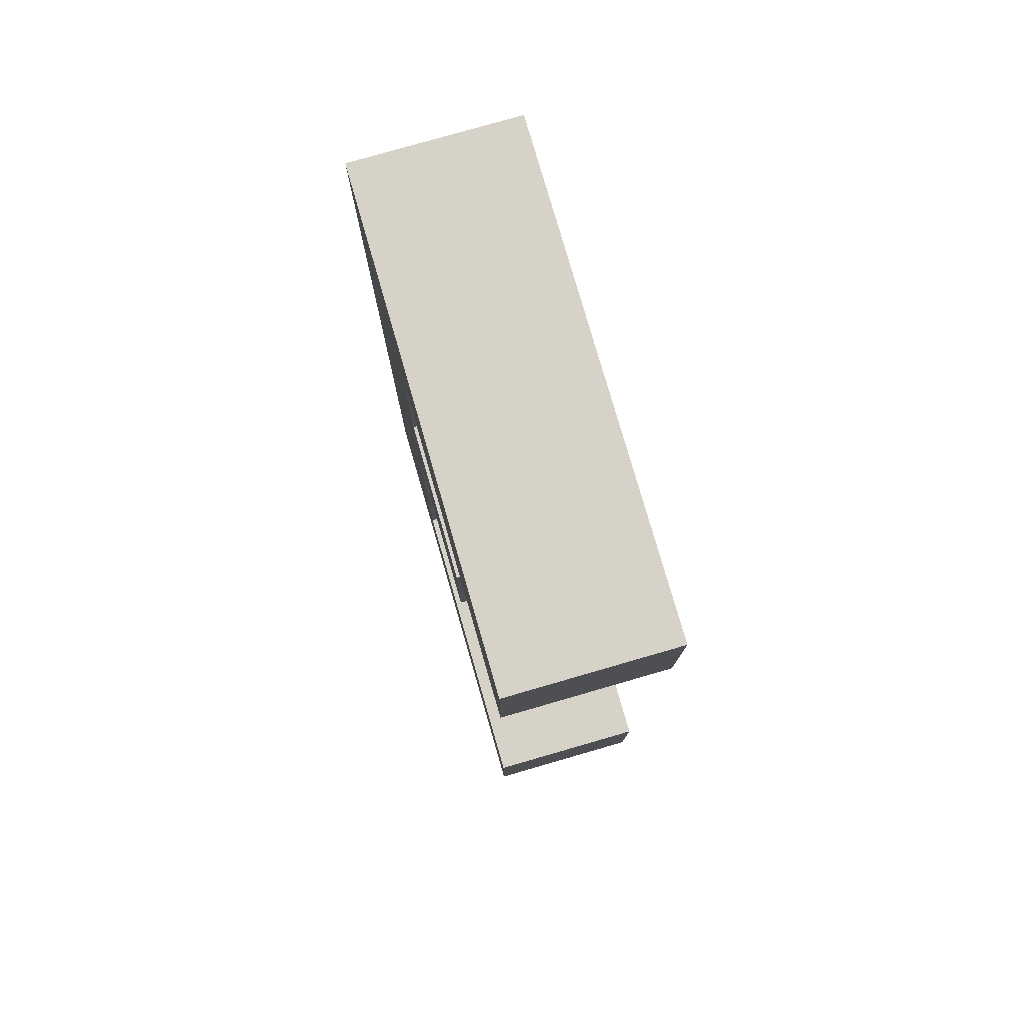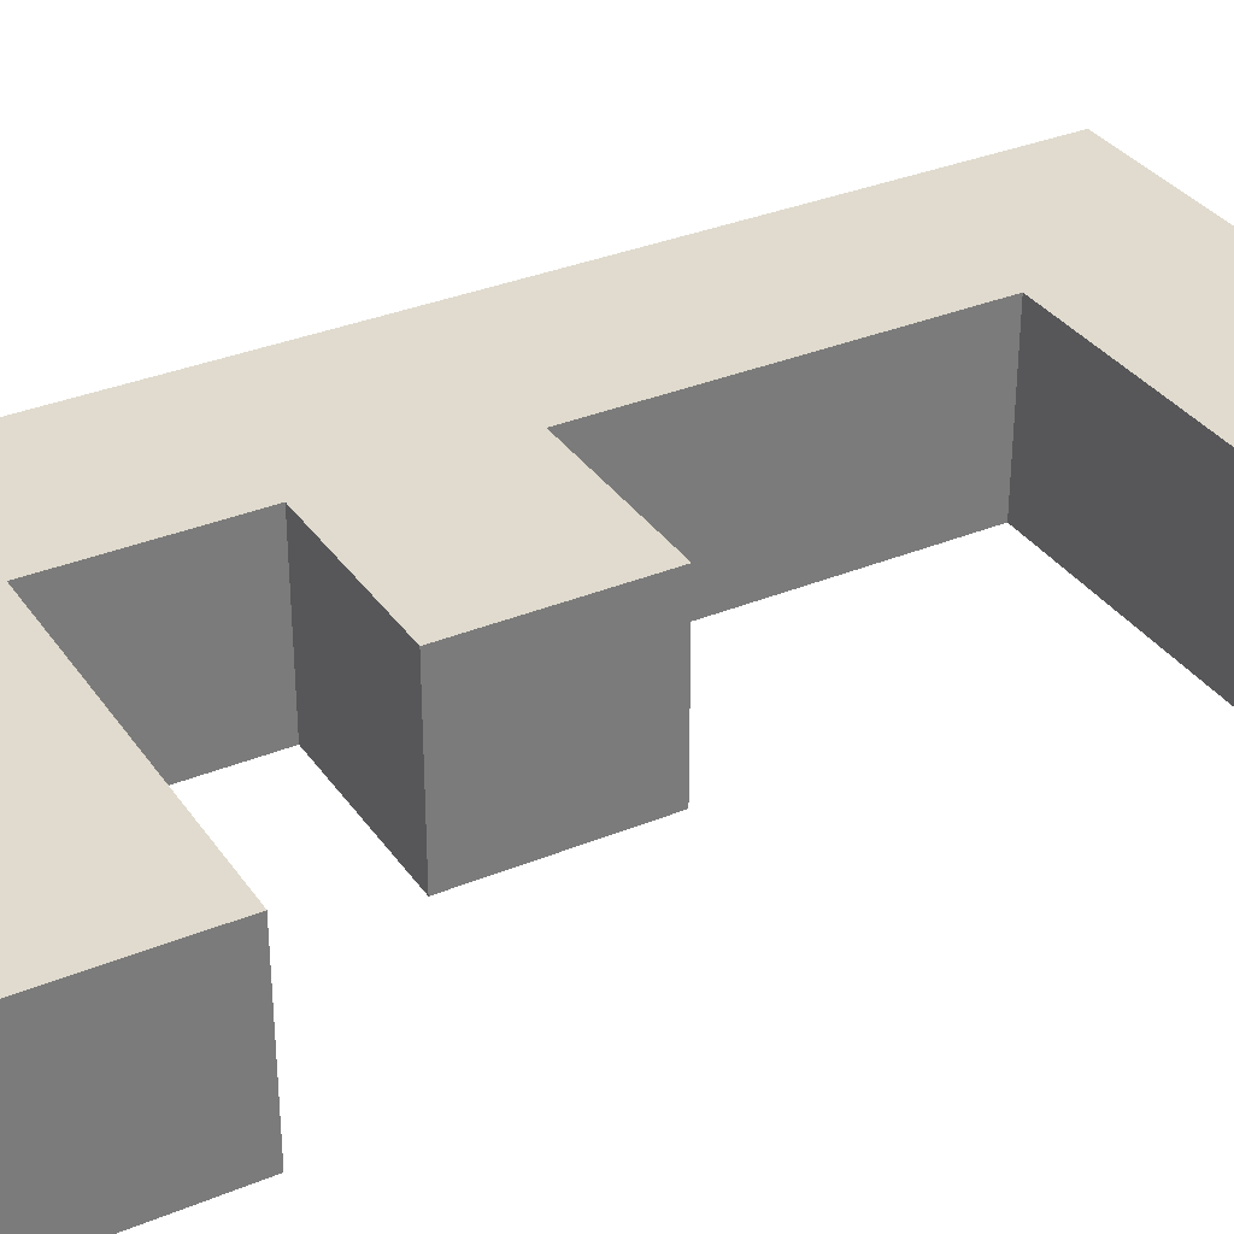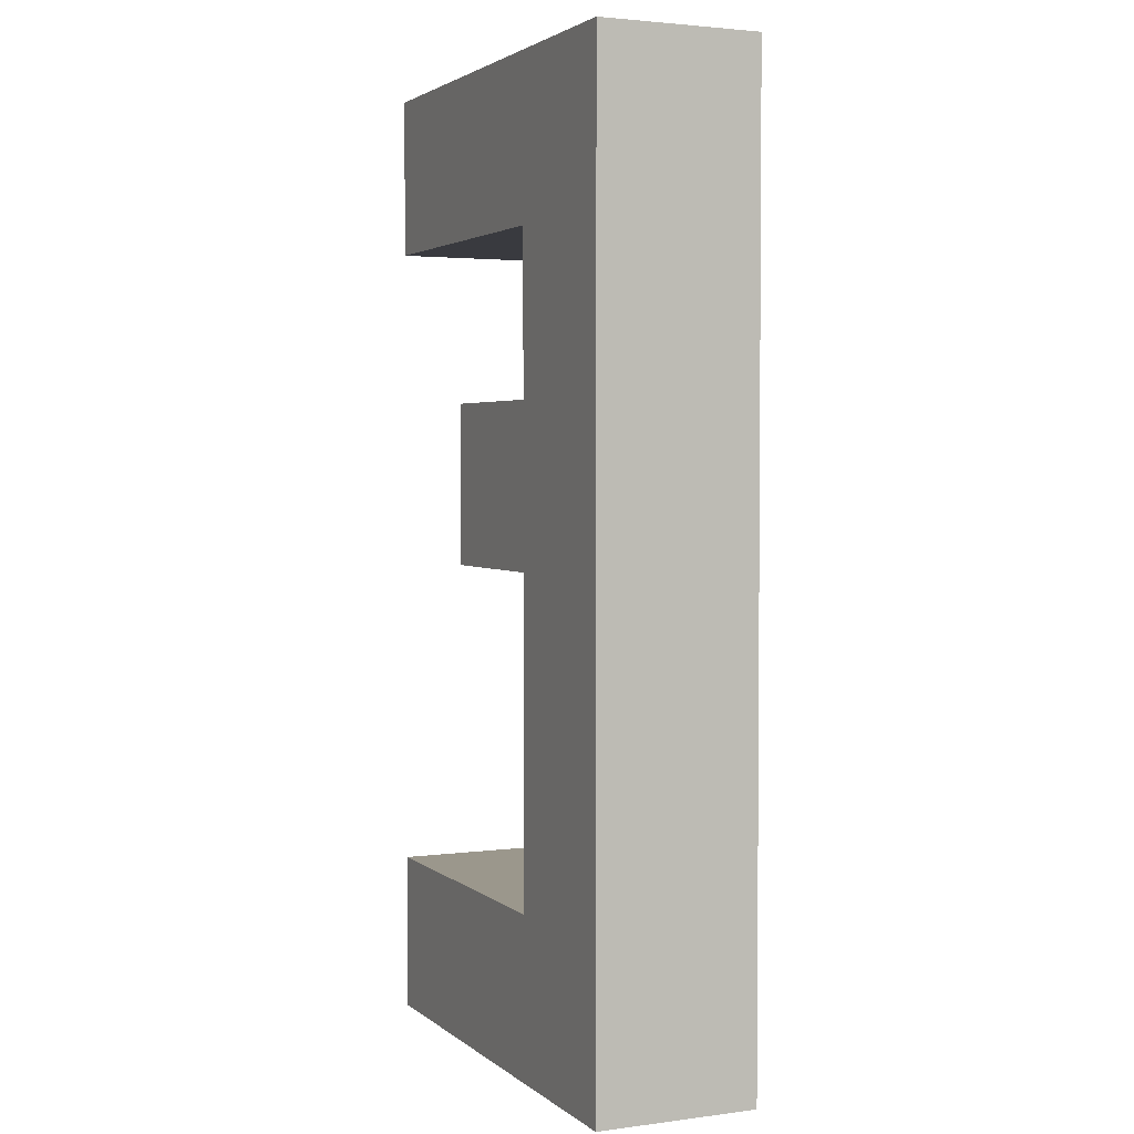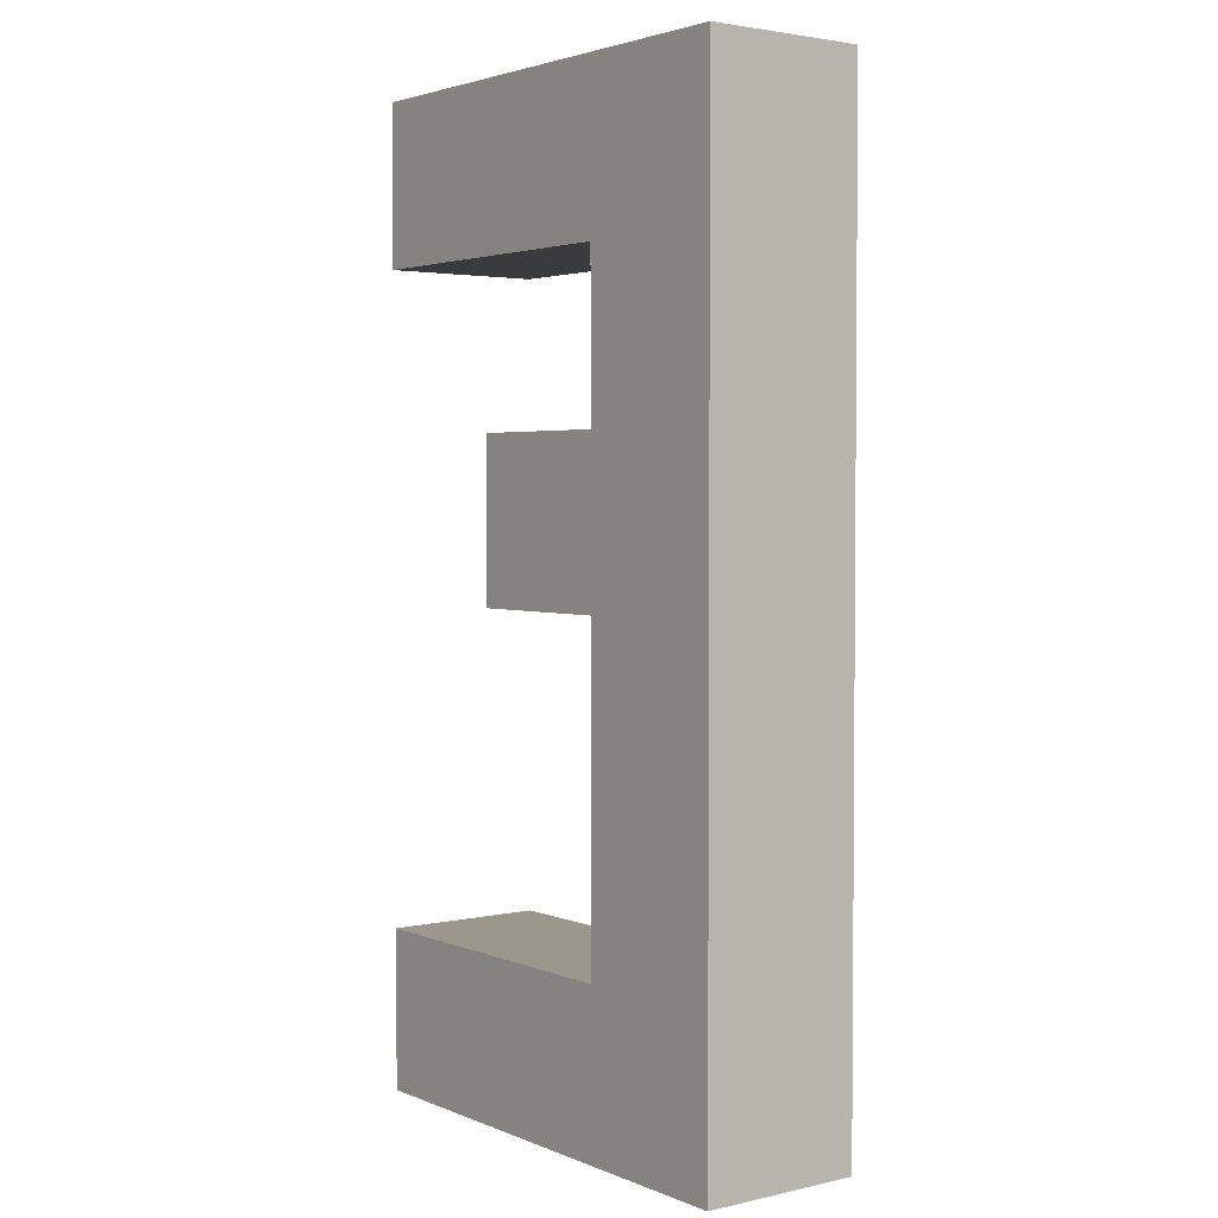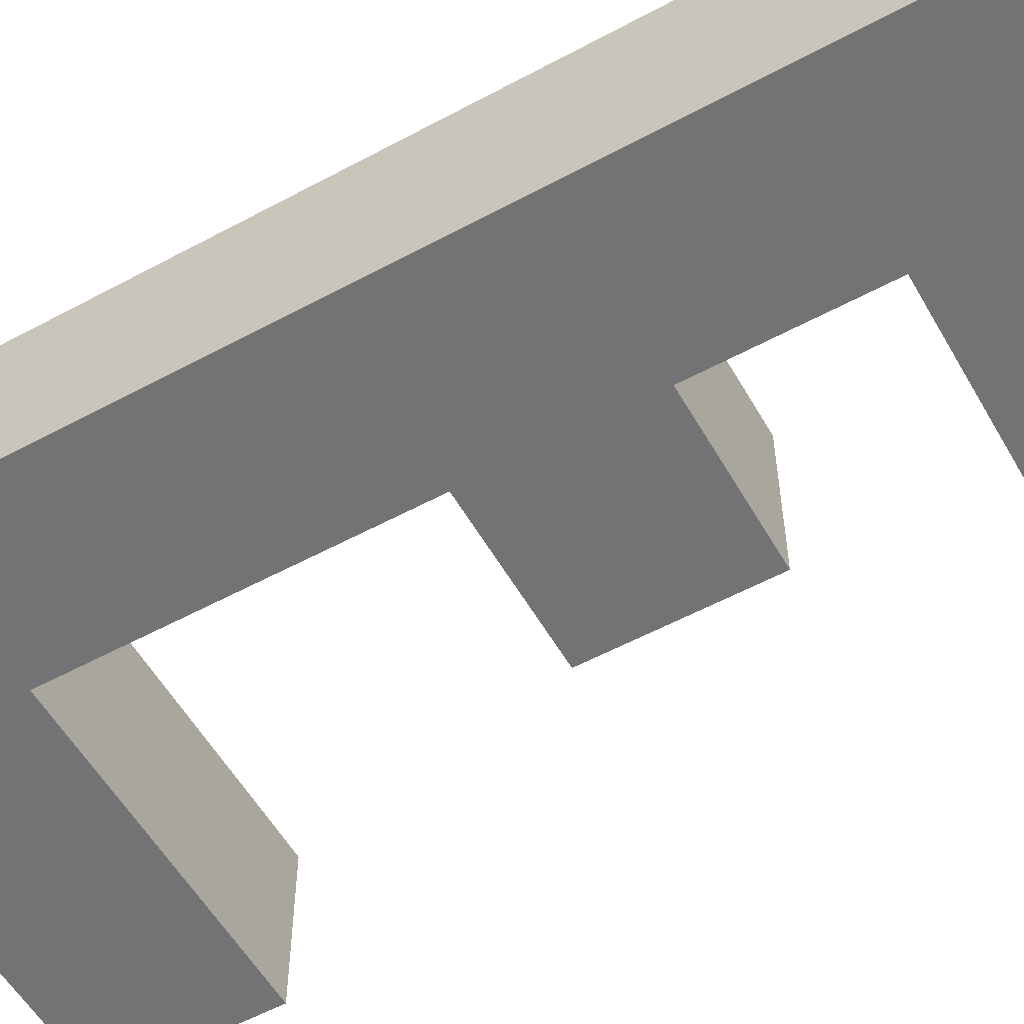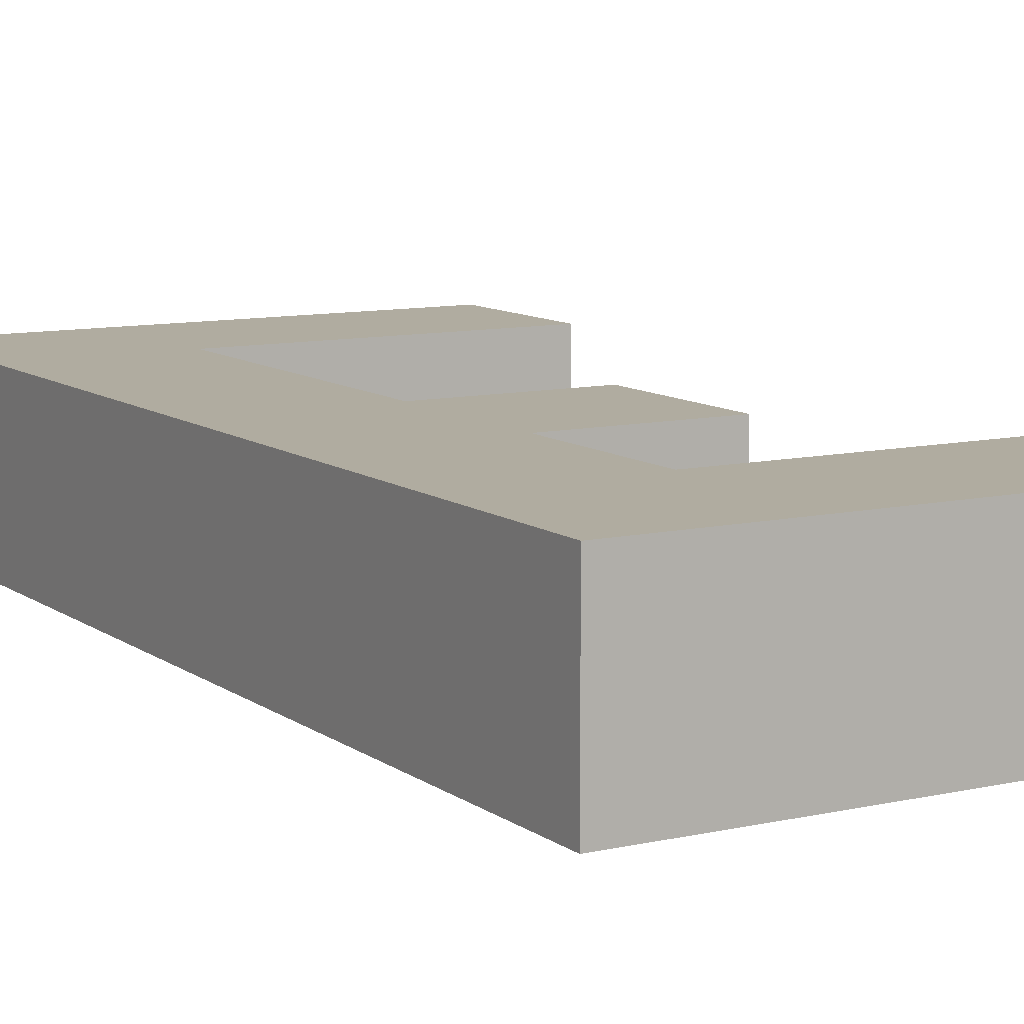
<metadata>
{"format":"obj","ext":"obj","renderer":"f3d","projection":"perspective","resolution":1024,"background":"white","views":[{"elev":78.5,"azim":73.9,"up":"+Z"},{"elev":33.4,"azim":60.6,"up":"+Y"},{"elev":2.8,"azim":-114.1,"up":"+Z"},{"elev":2.9,"azim":-127.0,"up":"+Z"},{"elev":-56.0,"azim":-60.5,"up":"+Y"},{"elev":10.0,"azim":-30.2,"up":"+Y"}]}
</metadata>
<code>
v -1.5 -0.5 -3
v 0.5 -0.5 1
v 0.5 0.5 1
v 1.5 -0.5 3
v 1.5 0.5 3
v -1.5 -0.5 3
v -1.5 0.5 3
v 1.5 -0.5 2
v 1.5 0.5 2
v -0.5 -0.5 2
v -0.5 0.5 2
v -0.5 -0.5 1
v -0.5 0.5 1
v -0.5 -0.5 -2
v -0.5 0.5 -2
v 0.5 -0.5 0
v 0.5 0.5 0
v -0.5 -0.5 0
v -0.5 0.5 0
v 1.5 -0.5 -3
v 1.5 0.5 -3
v 1.5 -0.5 -2
v 1.5 0.5 -2
v -1.5 0.5 -3
g e
f 3 13 2
f 2 13 12
f 7 24 6
f 6 24 1
f 7 6 5
f 5 6 4
f 11 9 10
f 10 9 8
f 4 8 5
f 5 8 9
f 11 10 13
f 13 10 12
f 3 2 17
f 17 2 16
f 19 17 18
f 18 17 16
f 19 18 15
f 15 18 14
f 21 23 20
f 20 23 22
f 14 22 15
f 15 22 23
f 20 1 21
f 21 1 24
f 13 3 19
f 19 3 17
f 6 12 10
f 24 15 21
f 21 15 23
f 24 19 15
f 7 5 11
f 11 5 9
f 13 19 7
f 7 19 24
f 13 7 11
f 6 10 4
f 4 10 8
f 12 18 2
f 2 18 16
f 18 1 14
f 1 18 6
f 6 18 12
f 1 20 14
f 14 20 22

</code>
